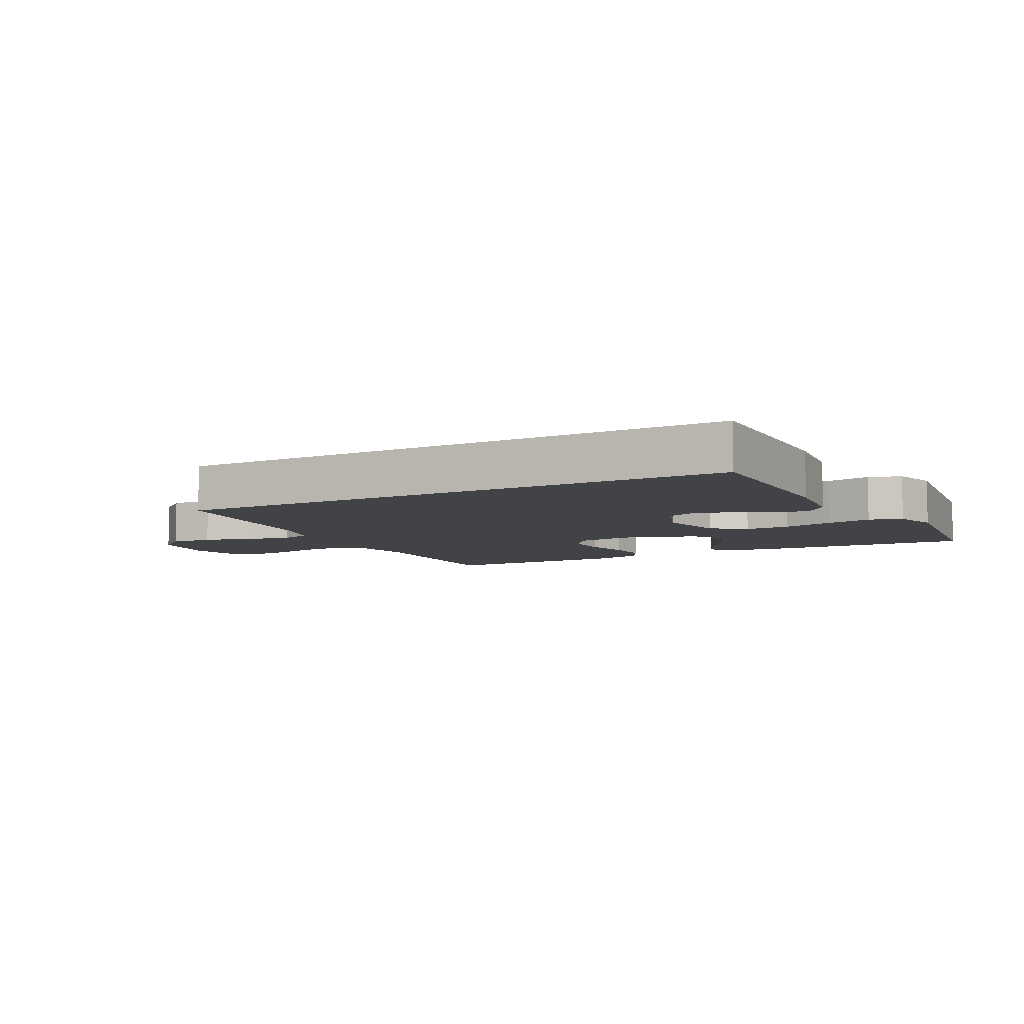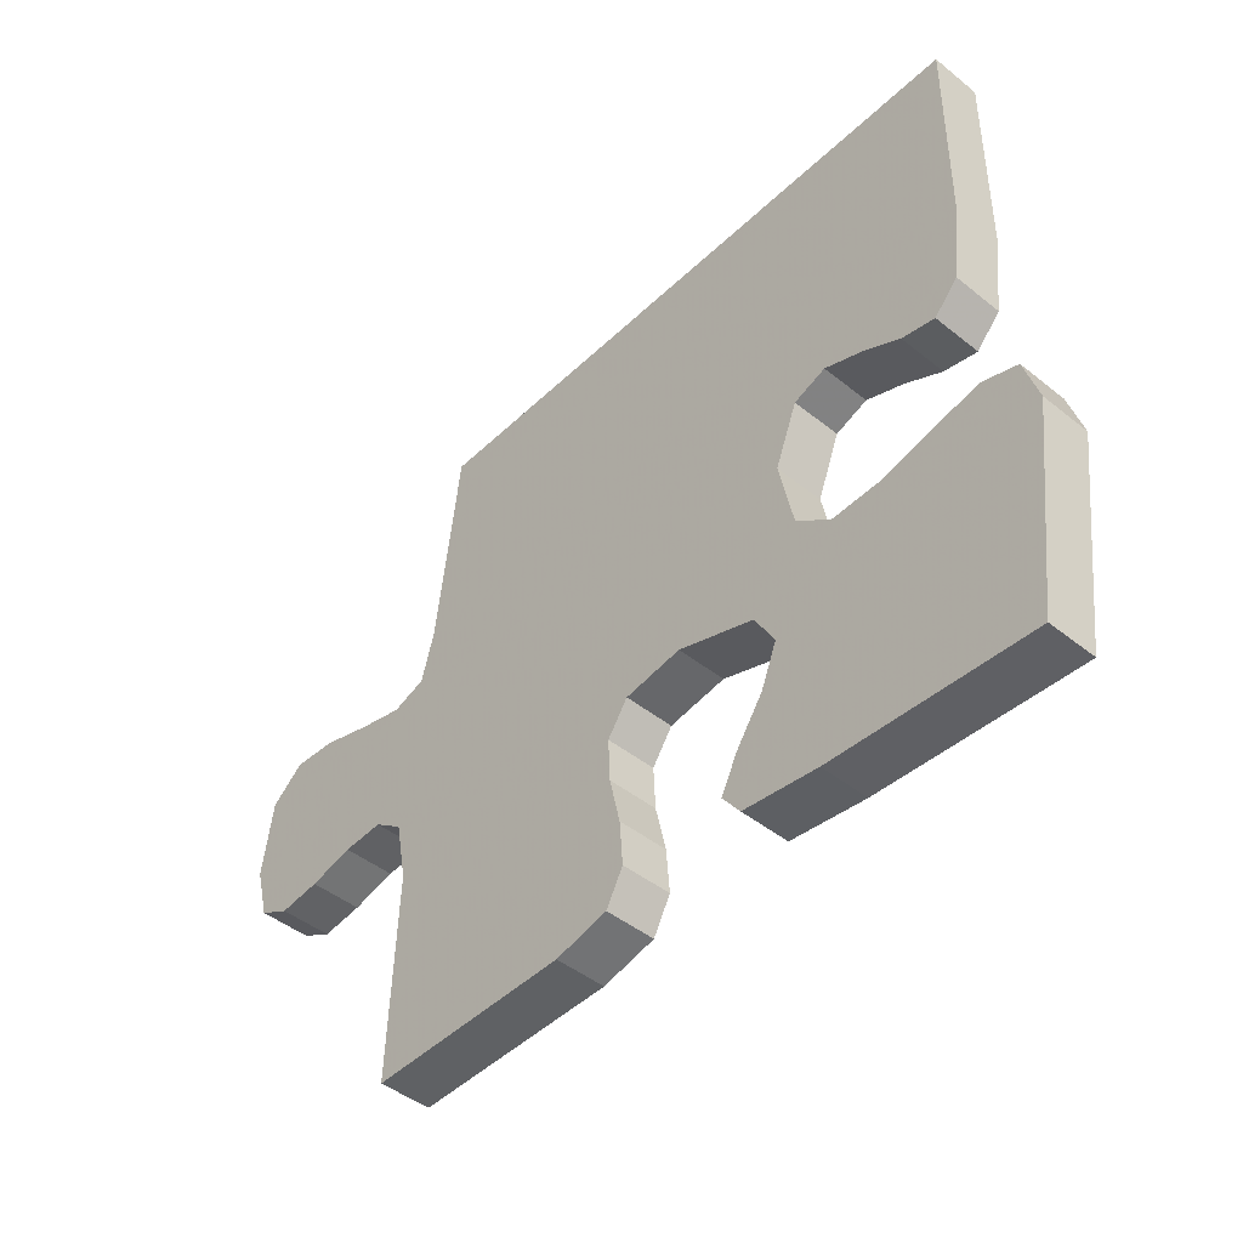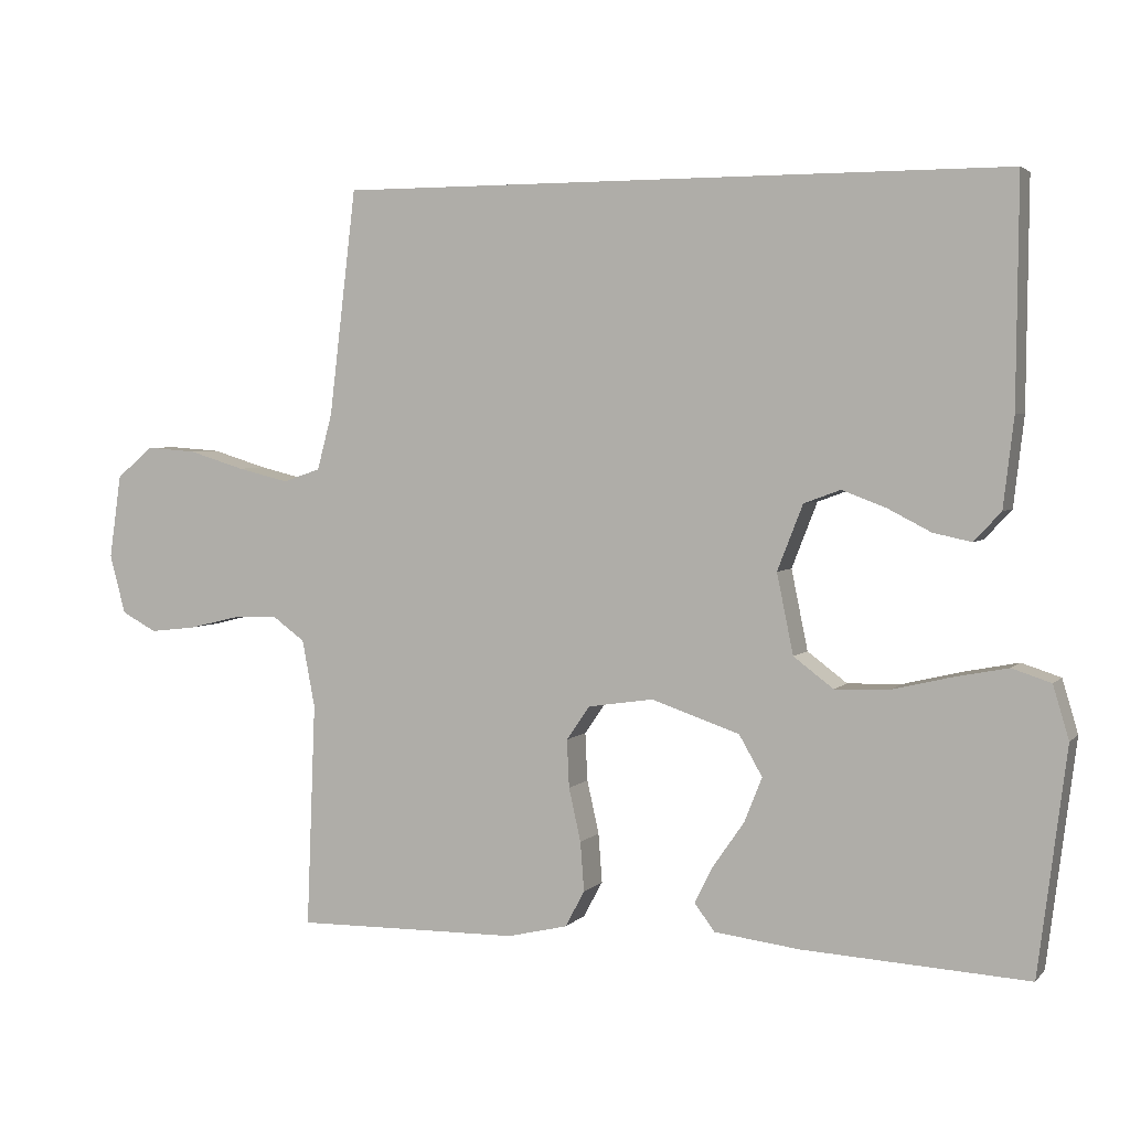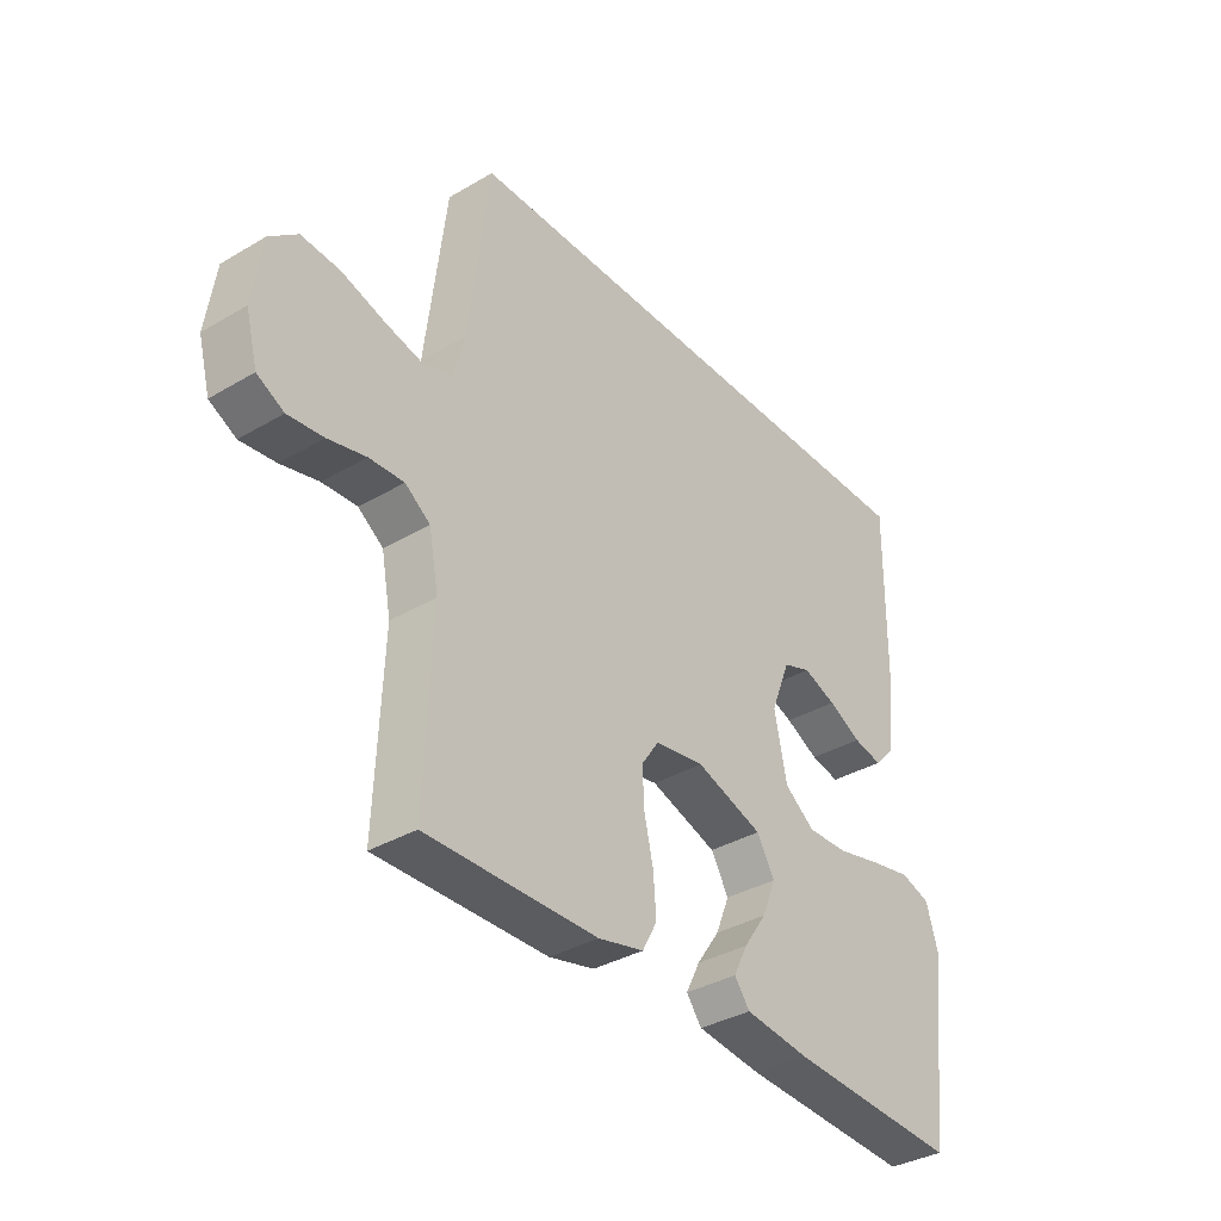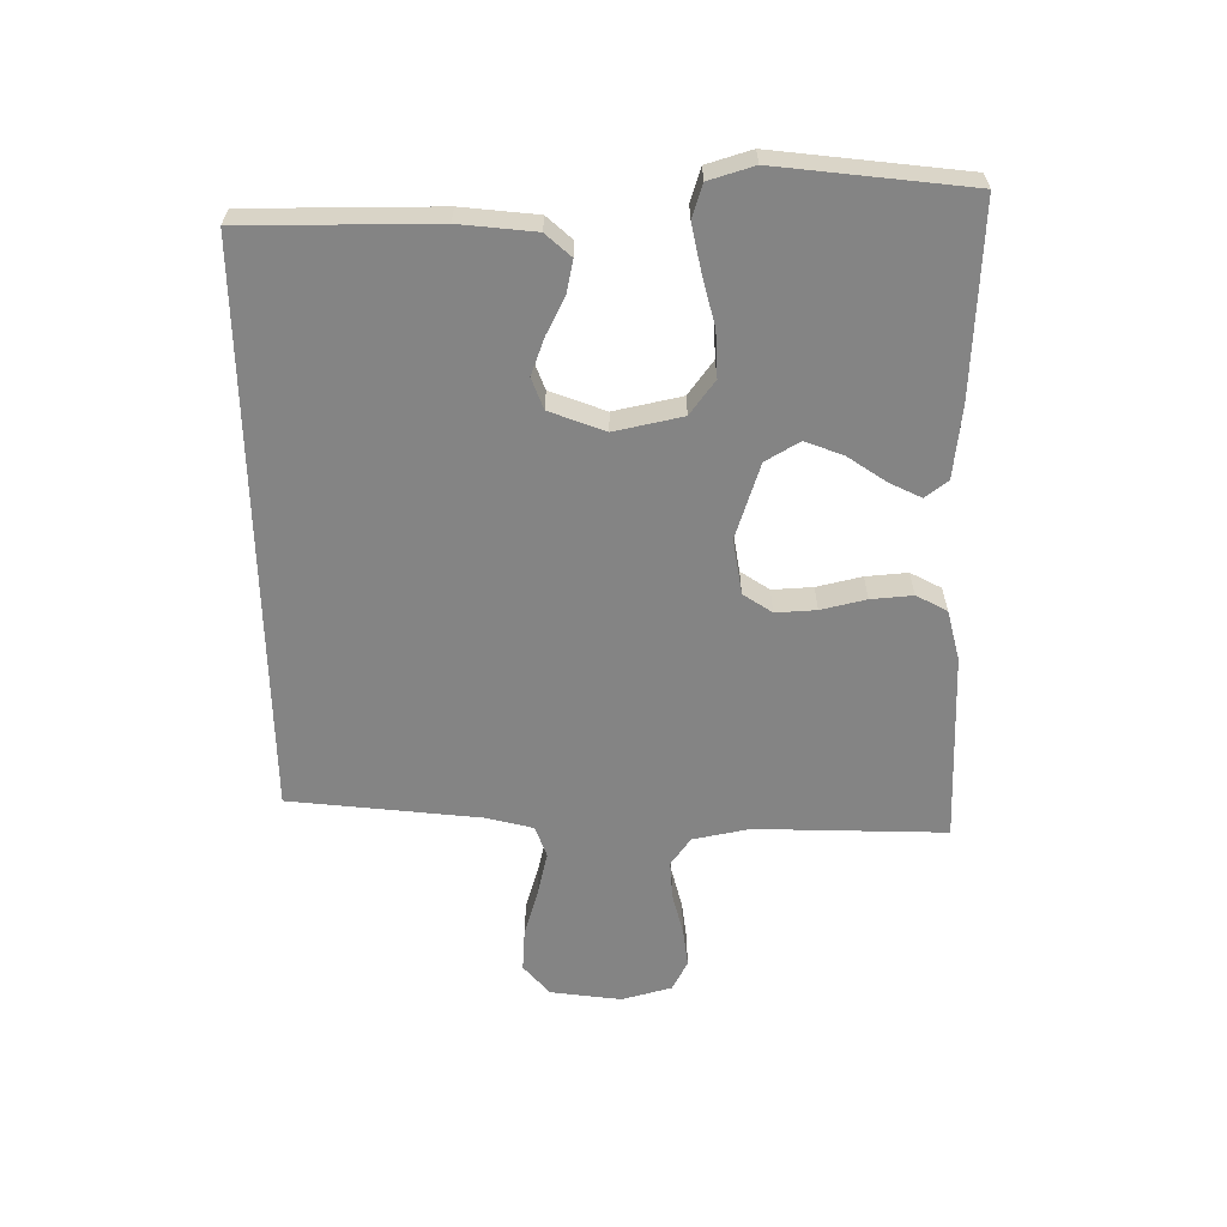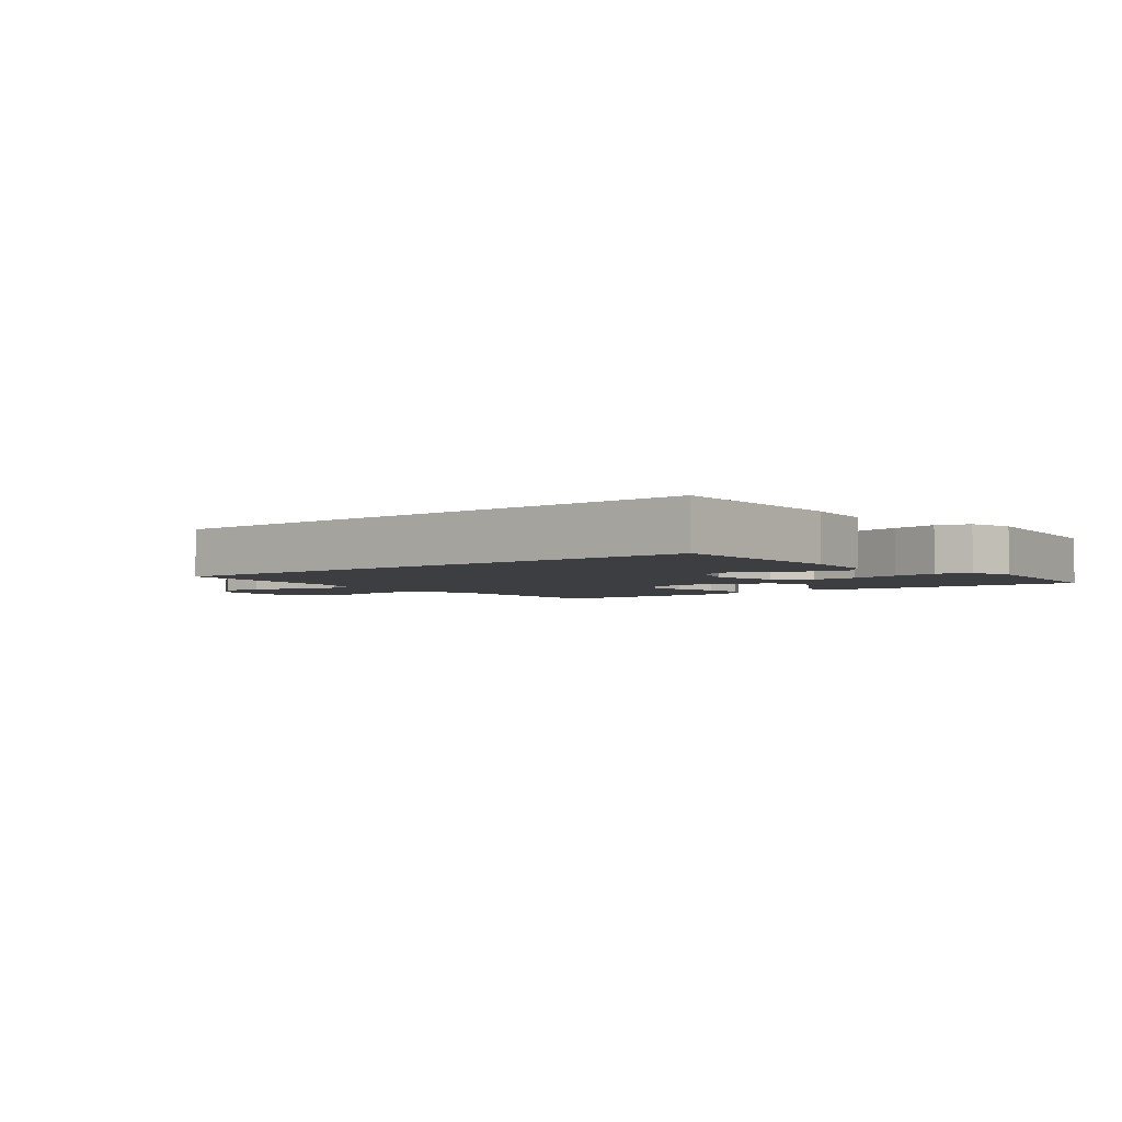
<metadata>
{"format":"obj","ext":"obj","renderer":"f3d","projection":"perspective","resolution":1024,"background":"white","views":[{"elev":-7.0,"azim":28.1,"up":"+Y"},{"elev":-45.5,"azim":47.4,"up":"+Z"},{"elev":3.5,"azim":20.7,"up":"+Z"},{"elev":-35.8,"azim":-52.2,"up":"+Z"},{"elev":-61.4,"azim":91.1,"up":"+Y"},{"elev":-3.3,"azim":38.9,"up":"+Y"}]}
</metadata>
<code>
v -0.424 0.07 0.5
v 0.47 0.07 0.5
v 0.467 0.07 0.2
v 0.453 0.07 0.081
v 0.417 0.07 0.042
v 0.366 0.07 0.053
v 0.308 0.07 0.083
v 0.25 0.07 0.105
v 0.201 0.07 0.087
v 0.167 0.07 0
v 0.189 0.07 -0.107
v 0.242 0.07 -0.147
v 0.314 0.07 -0.145
v 0.393 0.07 -0.126
v 0.465 0.07 -0.112
v 0.517 0.07 -0.129
v 0.538 0.07 -0.2
v 0.5 0.07 -0.5
v 0.2 0.07 -0.483
v 0.086 0.07 -0.469
v 0.059 0.07 -0.433
v 0.084 0.07 -0.383
v 0.125 0.07 -0.324
v 0.149 0.07 -0.264
v 0.118 0.07 -0.21
v 0 0.07 -0.17
v -0.087 0.07 -0.183
v -0.118 0.07 -0.228
v -0.115 0.07 -0.292
v -0.099 0.07 -0.363
v -0.094 0.07 -0.429
v -0.12 0.07 -0.477
v -0.2 0.07 -0.496
v -0.5 0.07 -0.5
v -0.488 0.07 -0.2
v -0.505 0.07 -0.11
v -0.549 0.07 -0.078
v -0.61 0.07 -0.081
v -0.676 0.07 -0.097
v -0.738 0.07 -0.104
v -0.785 0.07 -0.079
v -0.806 0.07 0
v -0.79 0.07 0.112
v -0.741 0.07 0.153
v -0.674 0.07 0.148
v -0.599 0.07 0.125
v -0.53 0.07 0.108
v -0.48 0.07 0.125
v -0.46 0.07 0.2
v -0.424 0 0.5
v 0.47 0 0.5
v 0.467 0 0.2
v 0.453 0 0.081
v 0.417 0 0.042
v 0.366 0 0.053
v 0.308 0 0.083
v 0.25 0 0.105
v 0.201 0 0.087
v 0.167 0 0
v 0.189 0 -0.107
v 0.242 0 -0.147
v 0.314 0 -0.145
v 0.393 0 -0.126
v 0.465 0 -0.112
v 0.517 0 -0.129
v 0.538 0 -0.2
v 0.5 0 -0.5
v 0.2 0 -0.483
v 0.086 0 -0.469
v 0.059 0 -0.433
v 0.084 0 -0.383
v 0.125 0 -0.324
v 0.149 0 -0.264
v 0.118 0 -0.21
v 0 0 -0.17
v -0.087 0 -0.183
v -0.118 0 -0.228
v -0.115 0 -0.292
v -0.099 0 -0.363
v -0.094 0 -0.429
v -0.12 0 -0.477
v -0.2 0 -0.496
v -0.5 0 -0.5
v -0.488 0 -0.2
v -0.505 0 -0.11
v -0.549 0 -0.078
v -0.61 0 -0.081
v -0.676 0 -0.097
v -0.738 0 -0.104
v -0.785 0 -0.079
v -0.806 0 0
v -0.79 0 0.112
v -0.741 0 0.153
v -0.674 0 0.148
v -0.599 0 0.125
v -0.53 0 0.108
v -0.48 0 0.125
v -0.46 0 0.2
f 43 44 45 46
f 43 46 47
f 42 43 47
f 41 42 47 48
f 38 39 40 41
f 37 38 41 48
f 32 33 34 35
f 32 35 36
f 29 30 31 32
f 28 29 32 36
f 27 28 36 37
f 20 21 22 23
f 20 23 24
f 19 20 24
f 18 19 24
f 17 18 24 25
f 13 14 15 16
f 13 16 17 25
f 4 5 6 7
f 4 7 8
f 3 4 8
f 49 1 2 3
f 48 49 3 8
f 26 27 37 48
f 12 13 25 26
f 11 12 26 48
f 10 11 48
f 9 10 48
f 8 9 48
f 95 94 93 92
f 96 95 92
f 96 92 91
f 97 96 91 90
f 90 89 88 87
f 97 90 87 86
f 84 83 82 81
f 85 84 81
f 81 80 79 78
f 85 81 78 77
f 86 85 77 76
f 72 71 70 69
f 73 72 69
f 73 69 68
f 73 68 67
f 74 73 67 66
f 65 64 63 62
f 74 66 65 62
f 56 55 54 53
f 57 56 53
f 57 53 52
f 52 51 50 98
f 57 52 98 97
f 97 86 76 75
f 75 74 62 61
f 97 75 61 60
f 97 60 59
f 97 59 58
f 97 58 57
f 1 50 51 2
f 2 51 52 3
f 3 52 53 4
f 4 53 54 5
f 5 54 55 6
f 6 55 56 7
f 7 56 57 8
f 8 57 58 9
f 9 58 59 10
f 10 59 60 11
f 11 60 61 12
f 12 61 62 13
f 13 62 63 14
f 14 63 64 15
f 15 64 65 16
f 16 65 66 17
f 17 66 67 18
f 18 67 68 19
f 19 68 69 20
f 20 69 70 21
f 21 70 71 22
f 22 71 72 23
f 23 72 73 24
f 24 73 74 25
f 25 74 75 26
f 26 75 76 27
f 27 76 77 28
f 28 77 78 29
f 29 78 79 30
f 30 79 80 31
f 31 80 81 32
f 32 81 82 33
f 33 82 83 34
f 34 83 84 35
f 35 84 85 36
f 36 85 86 37
f 37 86 87 38
f 38 87 88 39
f 39 88 89 40
f 40 89 90 41
f 41 90 91 42
f 42 91 92 43
f 43 92 93 44
f 44 93 94 45
f 45 94 95 46
f 46 95 96 47
f 47 96 97 48
f 48 97 98 49
f 49 98 50 1

</code>
